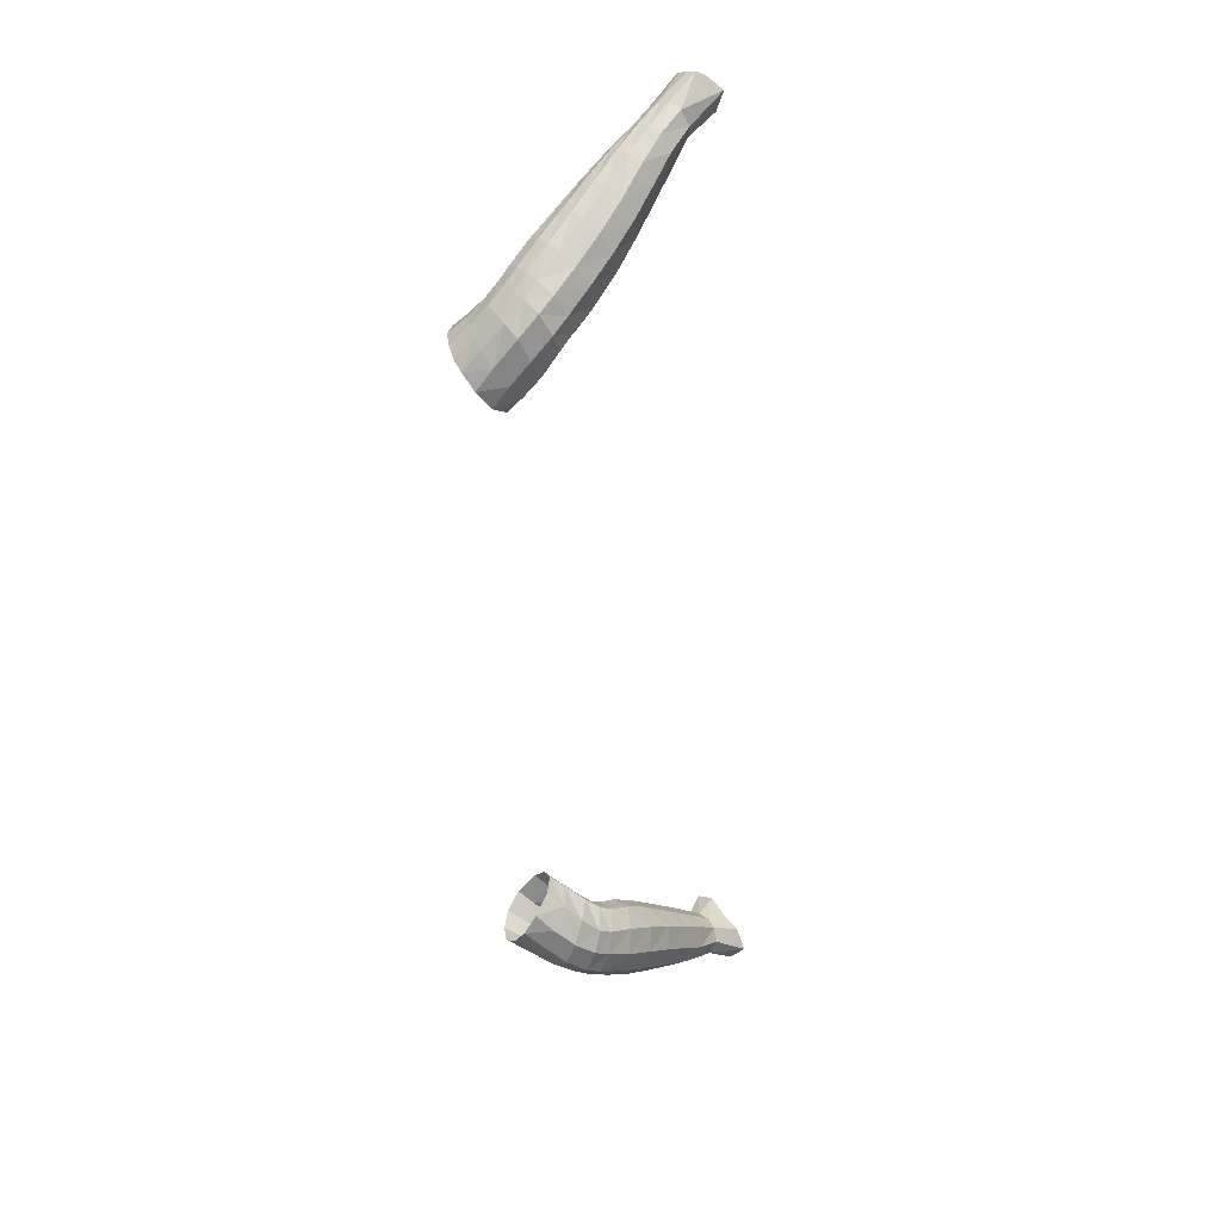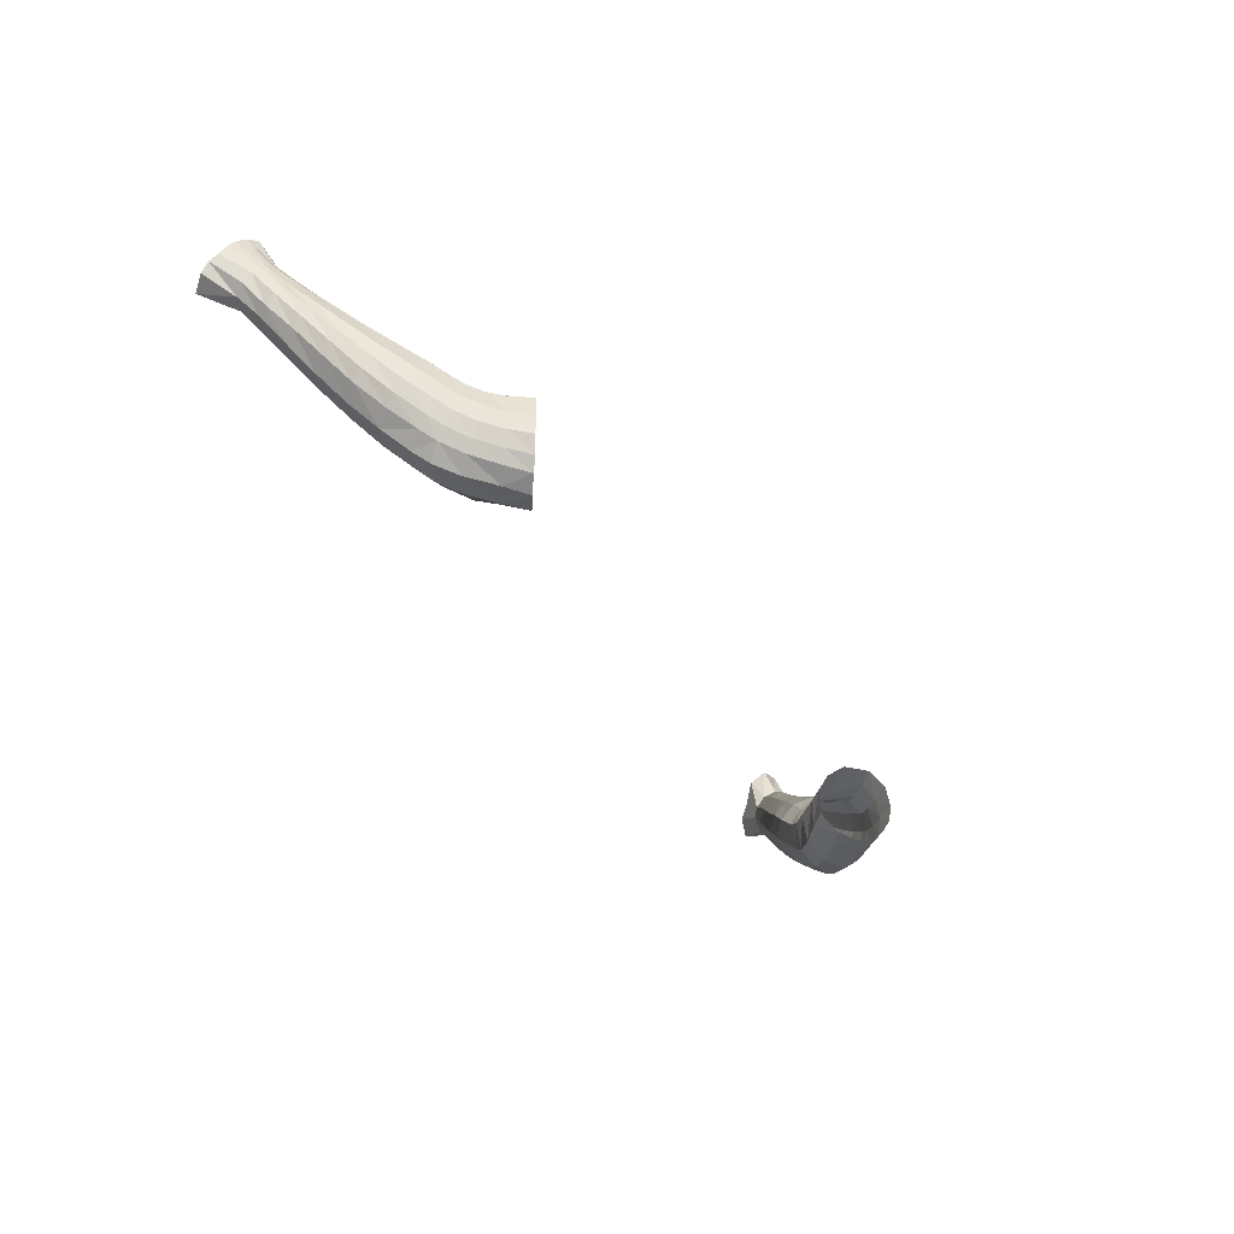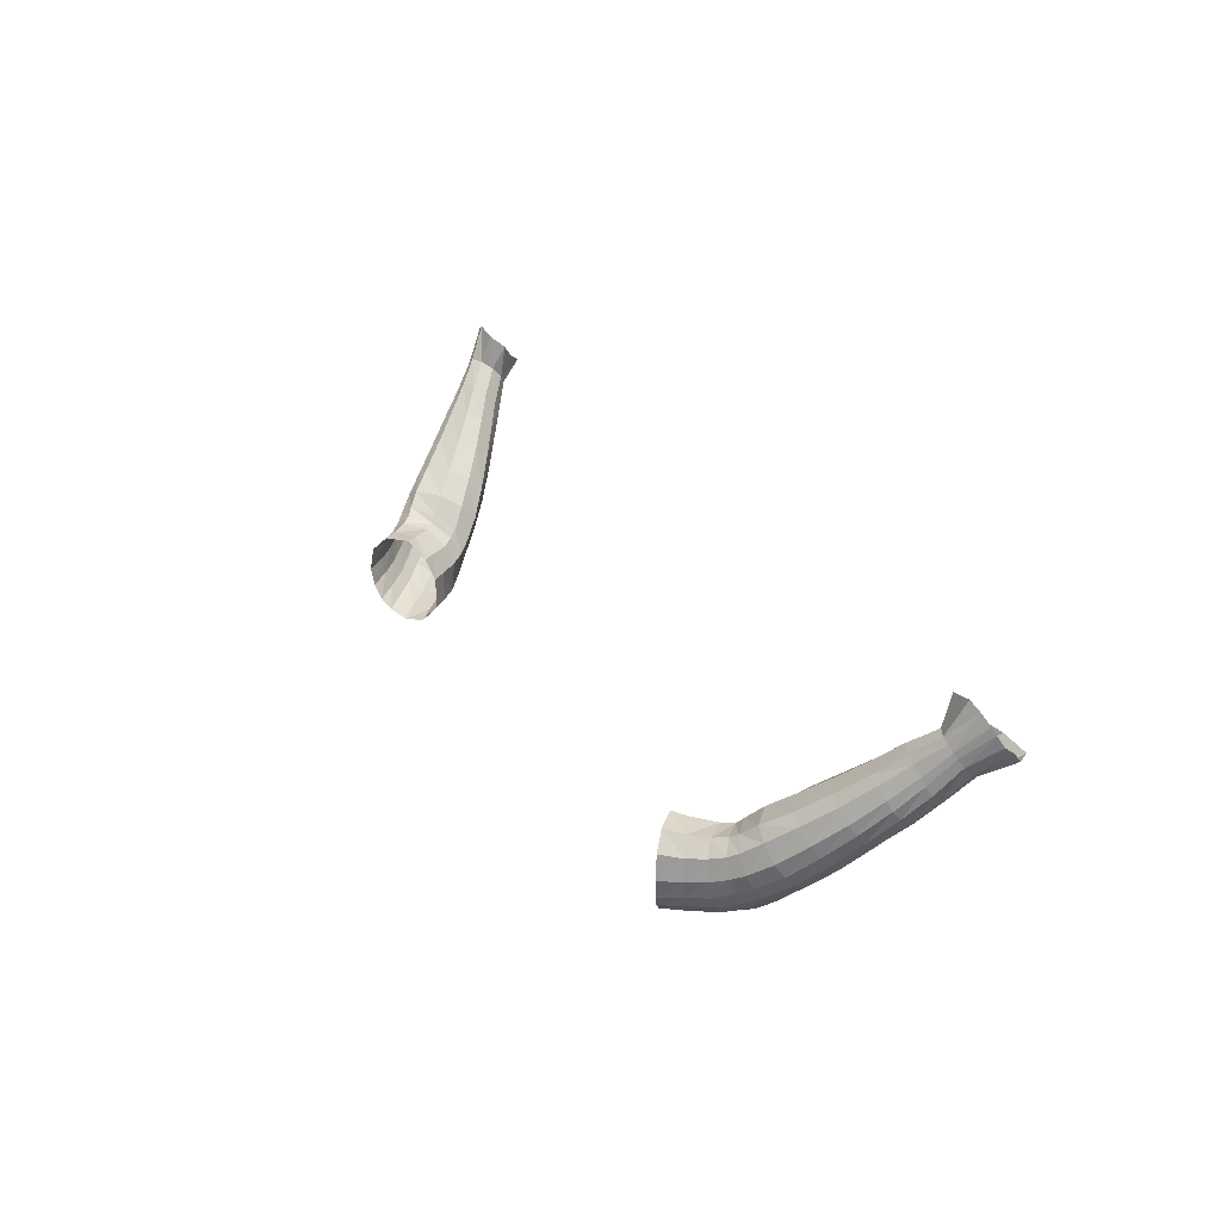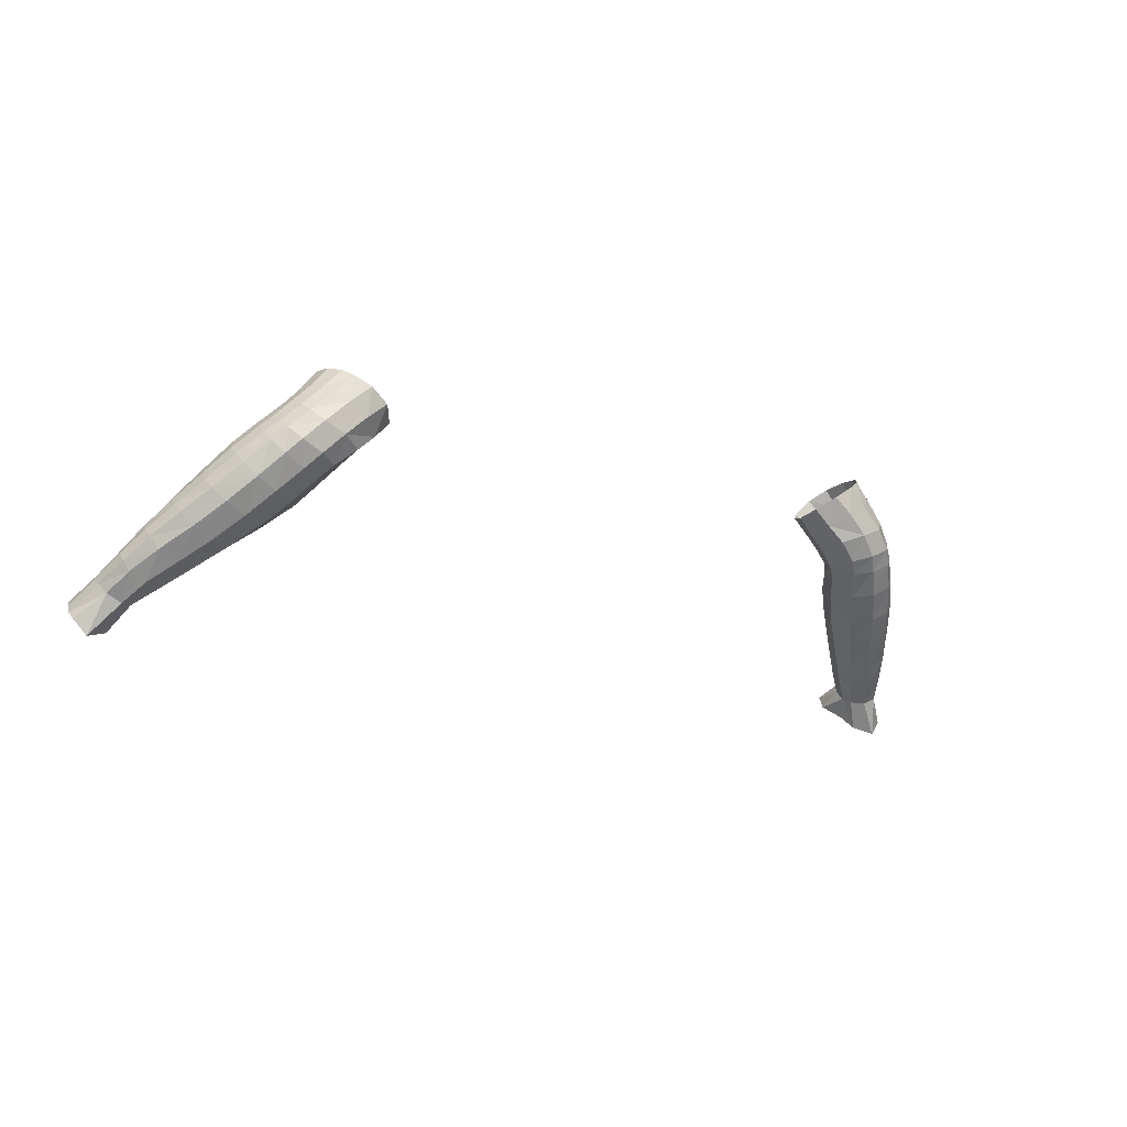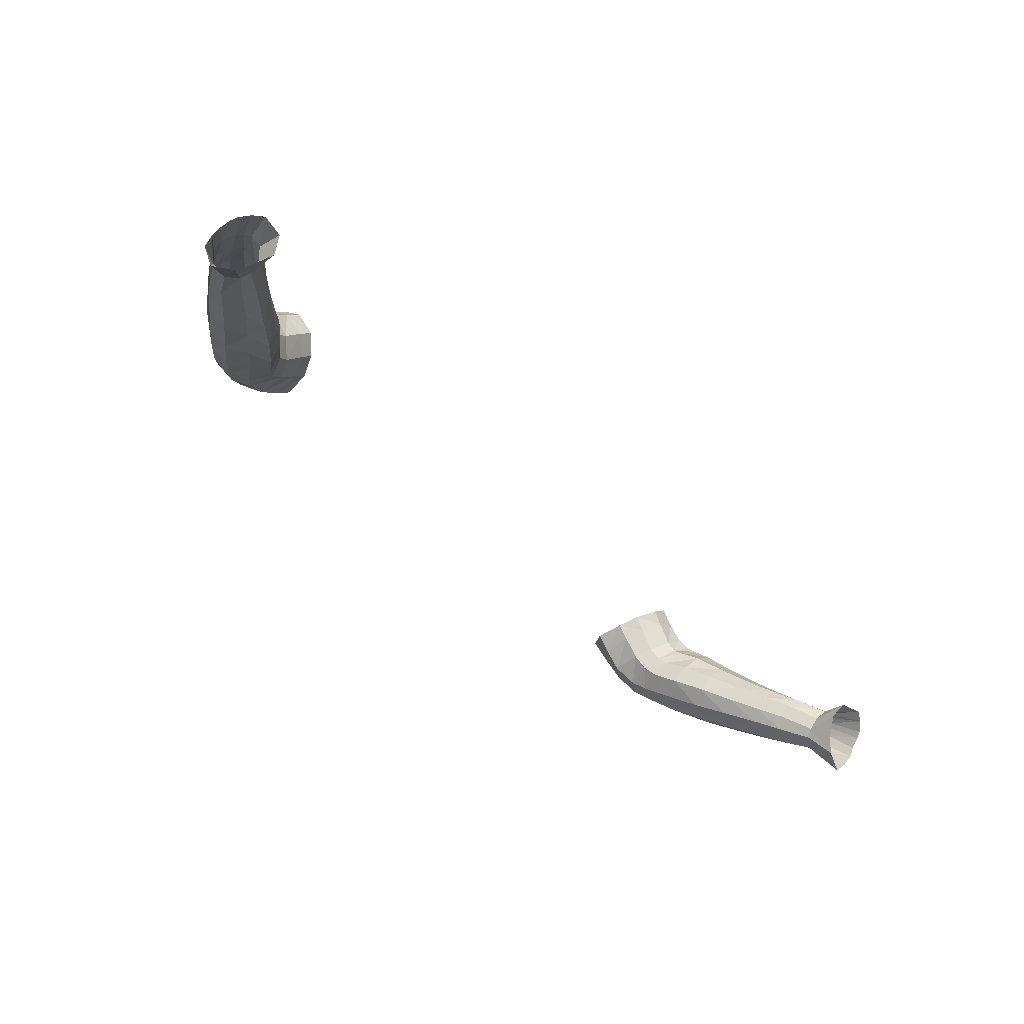
<metadata>
{"format":"obj","ext":"obj","renderer":"f3d","projection":"perspective","resolution":1024,"background":"white","views":[{"elev":-59.7,"azim":-87.1,"up":"+Z"},{"elev":-40.0,"azim":121.7,"up":"+Z"},{"elev":28.0,"azim":-117.1,"up":"+Z"},{"elev":-15.0,"azim":147.1,"up":"+Y"},{"elev":-52.7,"azim":-45.3,"up":"+Y"}]}
</metadata>
<code>
v 2.956 3.465 0.4741
v 2.846 3.364 0.6209
v 2.518 3.093 0.4723
v 2.818 3.364 -0.1518
v 2.892 3.428 -0.0553
v 2.965 3.469 0.0804
v 2.986 3.49 0.2526
v 2.68 3.267 -0.2195
v 2.396 3.047 -0.0073
v 2.428 3.031 0.276
v 3.088 3.296 0.4618
v 2.981 3.225 0.5987
v 2.623 2.967 0.4538
v 2.985 3.204 -0.1228
v 3.05 3.253 -0.023
v 3.104 3.296 0.1067
v 3.121 3.313 0.2668
v 2.861 3.114 -0.1946
v 2.544 2.895 -0.0237
v 2.538 2.901 0.2721
v 3.202 3.162 0.4851
v 3.111 3.075 0.5996
v 2.776 2.774 0.4308
v 3.182 3.01 -0.0745
v 3.225 3.077 0.0192
v 3.253 3.141 0.1442
v 3.247 3.175 0.301
v 3.083 2.904 -0.1646
v 2.707 2.745 -0.0345
v 2.696 2.716 0.2612
v 3.308 3.054 0.5308
v 3.207 2.975 0.6355
v 2.876 2.669 0.456
v 3.338 2.851 0.0136
v 3.37 2.934 0.1029
v 3.388 3.001 0.2251
v 3.371 3.052 0.3647
v 3.248 2.735 -0.0872
v 2.892 2.59 0.0336
v 2.812 2.59 0.2891
v 3.379 2.983 0.5869
v 3.27 2.925 0.6807
v 2.93 2.593 0.5152
v 3.45 2.741 0.1049
v 3.482 2.829 0.1881
v 3.486 2.908 0.3033
v 3.459 2.97 0.4285
v 3.355 2.616 0.0147
v 2.985 2.493 0.1313
v 2.899 2.488 0.3624
v 3.501 2.845 0.7141
v 3.375 2.82 0.7927
v 3.044 2.466 0.6914
v 3.62 2.561 0.2784
v 3.655 2.652 0.3595
v 3.651 2.738 0.4574
v 3.61 2.813 0.571
v 3.514 2.436 0.203
v 3.125 2.317 0.3386
v 3.019 2.337 0.5416
v 3.655 2.647 0.8864
v 3.539 2.621 0.952
v 3.231 2.297 0.8958
v 3.799 2.367 0.496
v 3.825 2.459 0.5761
v 3.812 2.542 0.6695
v 3.771 2.607 0.7703
v 3.689 2.244 0.4301
v 3.304 2.129 0.5767
v 3.205 2.176 0.76
v 3.827 2.419 1.091
v 3.721 2.395 1.15
v 3.433 2.128 1.097
v 3.97 2.184 0.7423
v 3.992 2.268 0.8251
v 3.979 2.338 0.9072
v 3.938 2.385 0.9962
v 3.871 2.061 0.6827
v 3.504 1.956 0.8296
v 3.424 2.014 0.9754
v 3.991 2.192 1.312
v 3.897 2.173 1.362
v 3.637 1.969 1.298
v 4.134 2.002 0.9914
v 4.149 2.08 1.074
v 4.127 2.139 1.15
v 4.086 2.167 1.23
v 4.066 1.89 0.9423
v 3.707 1.797 1.07
v 3.633 1.863 1.187
v 4.123 1.991 1.512
v 4.047 1.98 1.558
v 3.82 1.836 1.477
v 4.274 1.824 1.22
v 4.278 1.904 1.304
v 4.242 1.95 1.375
v 4.206 1.966 1.44
v 4.222 1.728 1.193
v 3.885 1.659 1.271
v 3.817 1.735 1.371
v 4.269 1.803 1.71
v 4.207 1.803 1.746
v 4.038 1.651 1.672
v 4.394 1.652 1.468
v 4.385 1.724 1.555
v 4.351 1.767 1.622
v 4.321 1.789 1.664
v 4.334 1.565 1.405
v 4.08 1.511 1.491
v 4.035 1.56 1.571
v 4.391 1.627 1.996
v 4.286 1.657 2.058
v 4.019 1.516 1.891
v 4.56 1.426 1.688
v 4.543 1.5 1.747
v 4.51 1.56 1.851
v 4.474 1.588 1.912
v 4.553 1.356 1.597
v 4.233 1.274 1.644
v 4.135 1.388 1.727
v 2.671 3.194 0.6262
v 2.776 3.081 0.6006
v 4.102 1.75 1.746
v 4.078 1.649 2.011
v 3.907 1.924 1.558
v 2.512 3.148 -0.1842
v 2.697 2.998 -0.1829
v 2.888 2.817 -0.1595
v 3.058 2.642 -0.0777
v 3.167 2.519 0.0399
v 3.332 2.34 0.2223
v 3.506 2.151 0.4559
v 3.693 1.966 0.7073
v 3.895 1.795 0.9633
v 4.067 1.654 1.176
v 4.195 1.496 1.408
v 4.431 1.208 1.562
v 3.543 2.268 1.159
v 3.737 2.087 1.362
v 3.347 2.46 0.9637
v 3.168 2.642 0.7912
v 3.049 2.754 0.6456
v 3.009 2.803 0.5889
v 2.933 2.891 0.5768
v -2.956 3.465 0.4741
v -2.846 3.364 0.6209
v -2.518 3.093 0.4723
v -2.818 3.364 -0.1518
v -2.892 3.428 -0.0553
v -2.965 3.469 0.0804
v -2.986 3.49 0.2526
v -2.68 3.267 -0.2195
v -2.396 3.047 -0.0073
v -2.428 3.031 0.276
v -3.088 3.296 0.4618
v -2.981 3.225 0.5987
v -2.623 2.967 0.4538
v -2.985 3.204 -0.1228
v -3.05 3.253 -0.023
v -3.104 3.296 0.1067
v -3.121 3.313 0.2668
v -2.861 3.114 -0.1946
v -2.544 2.895 -0.0237
v -2.538 2.901 0.2721
v -3.202 3.162 0.4851
v -3.111 3.075 0.5996
v -2.776 2.774 0.4308
v -3.182 3.01 -0.0745
v -3.225 3.077 0.0192
v -3.253 3.141 0.1442
v -3.247 3.175 0.301
v -3.083 2.904 -0.1646
v -2.707 2.745 -0.0345
v -2.696 2.716 0.2612
v -3.308 3.054 0.5308
v -3.207 2.975 0.6355
v -2.876 2.669 0.456
v -3.338 2.851 0.0136
v -3.37 2.934 0.1029
v -3.388 3.001 0.2251
v -3.371 3.052 0.3647
v -3.248 2.735 -0.0872
v -2.892 2.59 0.0336
v -2.812 2.59 0.2891
v -3.379 2.983 0.5869
v -3.27 2.925 0.6807
v -2.93 2.593 0.5152
v -3.45 2.741 0.1049
v -3.482 2.829 0.1881
v -3.486 2.908 0.3033
v -3.459 2.97 0.4285
v -3.355 2.616 0.0147
v -2.985 2.493 0.1313
v -2.899 2.488 0.3624
v -3.501 2.845 0.7141
v -3.375 2.82 0.7927
v -3.044 2.466 0.6914
v -3.62 2.561 0.2784
v -3.655 2.652 0.3595
v -3.651 2.738 0.4574
v -3.61 2.813 0.571
v -3.514 2.436 0.203
v -3.125 2.317 0.3386
v -3.019 2.337 0.5416
v -3.655 2.647 0.8864
v -3.539 2.621 0.952
v -3.231 2.297 0.8958
v -3.799 2.367 0.496
v -3.825 2.459 0.5761
v -3.812 2.542 0.6695
v -3.771 2.607 0.7703
v -3.689 2.244 0.4301
v -3.304 2.129 0.5767
v -3.205 2.176 0.76
v -3.827 2.419 1.091
v -3.721 2.395 1.15
v -3.433 2.128 1.097
v -3.97 2.184 0.7423
v -3.992 2.268 0.8251
v -3.979 2.338 0.9072
v -3.938 2.385 0.9962
v -3.871 2.061 0.6827
v -3.504 1.956 0.8296
v -3.424 2.014 0.9754
v -3.991 2.192 1.312
v -3.897 2.173 1.362
v -3.637 1.969 1.298
v -4.134 2.002 0.9914
v -4.149 2.08 1.074
v -4.127 2.139 1.15
v -4.086 2.167 1.23
v -4.066 1.89 0.9423
v -3.707 1.797 1.07
v -3.633 1.863 1.187
v -4.123 1.991 1.512
v -4.047 1.98 1.558
v -3.82 1.836 1.477
v -4.274 1.824 1.22
v -4.278 1.904 1.304
v -4.242 1.95 1.375
v -4.206 1.966 1.44
v -4.222 1.728 1.193
v -3.885 1.659 1.271
v -3.817 1.735 1.371
v -4.269 1.803 1.71
v -4.207 1.803 1.746
v -4.038 1.651 1.672
v -4.394 1.652 1.468
v -4.385 1.724 1.555
v -4.351 1.767 1.622
v -4.321 1.789 1.664
v -4.334 1.565 1.405
v -4.08 1.511 1.491
v -4.035 1.56 1.571
v -4.391 1.627 1.996
v -4.286 1.657 2.058
v -4.019 1.516 1.891
v -4.56 1.426 1.688
v -4.543 1.5 1.747
v -4.51 1.56 1.851
v -4.474 1.588 1.912
v -4.553 1.356 1.597
v -4.233 1.274 1.644
v -4.135 1.388 1.727
v -2.671 3.194 0.6262
v -2.776 3.081 0.6006
v -4.102 1.75 1.746
v -4.078 1.649 2.011
v -3.907 1.924 1.558
v -2.512 3.148 -0.1842
v -2.697 2.998 -0.1829
v -2.888 2.817 -0.1595
v -3.058 2.642 -0.0777
v -3.167 2.519 0.0399
v -3.332 2.34 0.2223
v -3.506 2.151 0.4559
v -3.693 1.966 0.7073
v -3.895 1.795 0.9633
v -4.067 1.654 1.176
v -4.195 1.496 1.408
v -4.431 1.208 1.562
v -3.543 2.268 1.159
v -3.737 2.087 1.362
v -3.347 2.46 0.9637
v -3.168 2.642 0.7912
v -3.049 2.754 0.6456
v -3.009 2.803 0.5889
v -2.933 2.891 0.5768
f 15 14 4 5
f 11 17 7 1
f 17 16 6 7
f 19 20 10 9
f 16 15 5 6
f 114 118 108 104
f 104 108 98 94
f 94 98 88 84
f 78 74 84 88
f 47 46 36 37
f 49 50 40 39
f 46 45 35 36
f 45 44 34 35
f 41 47 37 31
f 74 78 68 64
f 19 9 126 127
f 64 68 58 54
f 59 60 50 49
f 56 55 45 46
f 55 54 44 45
f 51 57 47 41
f 58 48 44 54
f 8 18 127 126
f 48 38 34 44
f 57 56 46 47
f 65 64 54 55
f 61 67 57 51
f 39 40 30 29
f 67 66 56 57
f 69 70 60 59
f 66 65 55 56
f 71 77 67 61
f 77 76 66 67
f 79 80 70 69
f 76 75 65 66
f 75 74 64 65
f 18 8 4 14
f 87 86 76 77
f 89 90 80 79
f 86 85 75 76
f 85 84 74 75
f 81 87 77 71
f 97 96 86 87
f 99 100 90 89
f 96 95 85 86
f 95 94 84 85
f 91 97 87 81
f 107 106 96 97
f 109 110 100 99
f 106 105 95 96
f 105 104 94 95
f 101 107 97 91
f 119 120 110 109
f 116 115 105 106
f 115 114 104 105
f 111 117 107 101
f 117 116 106 107
f 123 124 112 102
f 103 113 124 123
f 102 92 125 123
f 139 125 92 82
f 93 103 123 125
f 83 93 125 139
f 139 138 73 83
f 138 139 82 72
f 63 73 138 140
f 53 63 140 141
f 43 53 141 142
f 33 43 142 143
f 128 129 39 29
f 140 138 72 62
f 28 38 129 128
f 141 140 62 52
f 142 141 52 42
f 42 32 143 142
f 34 38 28 24
f 35 34 24 25
f 3 13 122 121
f 121 122 12 2
f 113 103 110 120
f 103 93 100 110
f 93 83 90 100
f 83 73 80 90
f 70 80 73 63
f 60 70 63 53
f 53 43 50 60
f 43 33 40 50
f 30 40 33 23
f 13 20 30 23
f 10 20 13 3
f 36 35 25 26
f 37 36 26 27
f 38 48 130 129
f 48 58 131 130
f 58 68 132 131
f 68 78 133 132
f 78 88 134 133
f 88 98 135 134
f 98 108 136 135
f 108 118 137 136
f 31 37 27 21
f 22 32 31 21
f 49 39 129 130
f 130 131 59 49
f 69 59 131 132
f 79 69 132 133
f 89 79 133 134
f 99 89 134 135
f 109 99 135 136
f 136 137 119 109
f 2 12 11 1
f 22 144 143 32
f 33 143 144 23
f 41 31 32 42
f 42 52 51 41
f 52 62 61 51
f 62 72 71 61
f 81 71 72 82
f 91 81 82 92
f 101 91 92 102
f 102 112 111 101
f 12 122 144 22
f 23 144 122 13
f 11 12 22 21
f 21 27 17 11
f 27 26 16 17
f 26 25 15 16
f 25 24 14 15
f 24 28 18 14
f 28 128 127 18
f 19 127 128 29
f 29 30 20 19
f 159 149 148 158
f 155 145 151 161
f 161 151 150 160
f 163 153 154 164
f 160 150 149 159
f 258 248 252 262
f 248 238 242 252
f 238 228 232 242
f 222 232 228 218
f 191 181 180 190
f 193 183 184 194
f 190 180 179 189
f 189 179 178 188
f 185 175 181 191
f 218 208 212 222
f 163 271 270 153
f 208 198 202 212
f 203 193 194 204
f 200 190 189 199
f 199 189 188 198
f 195 185 191 201
f 202 198 188 192
f 152 270 271 162
f 192 188 178 182
f 201 191 190 200
f 209 199 198 208
f 205 195 201 211
f 183 173 174 184
f 211 201 200 210
f 213 203 204 214
f 210 200 199 209
f 215 205 211 221
f 221 211 210 220
f 223 213 214 224
f 220 210 209 219
f 219 209 208 218
f 162 158 148 152
f 231 221 220 230
f 233 223 224 234
f 230 220 219 229
f 229 219 218 228
f 225 215 221 231
f 241 231 230 240
f 243 233 234 244
f 240 230 229 239
f 239 229 228 238
f 235 225 231 241
f 251 241 240 250
f 253 243 244 254
f 250 240 239 249
f 249 239 238 248
f 245 235 241 251
f 263 253 254 264
f 260 250 249 259
f 259 249 248 258
f 255 245 251 261
f 261 251 250 260
f 267 246 256 268
f 247 267 268 257
f 246 267 269 236
f 283 226 236 269
f 237 269 267 247
f 227 283 269 237
f 283 227 217 282
f 282 216 226 283
f 207 284 282 217
f 197 285 284 207
f 187 286 285 197
f 177 287 286 187
f 272 173 183 273
f 284 206 216 282
f 172 272 273 182
f 285 196 206 284
f 286 186 196 285
f 186 286 287 176
f 178 168 172 182
f 179 169 168 178
f 147 265 266 157
f 265 146 156 266
f 257 264 254 247
f 247 254 244 237
f 237 244 234 227
f 227 234 224 217
f 214 207 217 224
f 204 197 207 214
f 197 204 194 187
f 187 194 184 177
f 174 167 177 184
f 157 167 174 164
f 154 147 157 164
f 180 170 169 179
f 181 171 170 180
f 182 273 274 192
f 192 274 275 202
f 202 275 276 212
f 212 276 277 222
f 222 277 278 232
f 232 278 279 242
f 242 279 280 252
f 252 280 281 262
f 175 165 171 181
f 166 165 175 176
f 193 274 273 183
f 274 193 203 275
f 213 276 275 203
f 223 277 276 213
f 233 278 277 223
f 243 279 278 233
f 253 280 279 243
f 280 253 263 281
f 146 145 155 156
f 166 176 287 288
f 177 167 288 287
f 185 186 176 175
f 186 185 195 196
f 196 195 205 206
f 206 205 215 216
f 225 226 216 215
f 235 236 226 225
f 245 246 236 235
f 246 245 255 256
f 156 166 288 266
f 167 157 266 288
f 155 165 166 156
f 165 155 161 171
f 171 161 160 170
f 170 160 159 169
f 169 159 158 168
f 168 158 162 172
f 172 162 271 272
f 163 173 272 271
f 173 163 164 174

</code>
